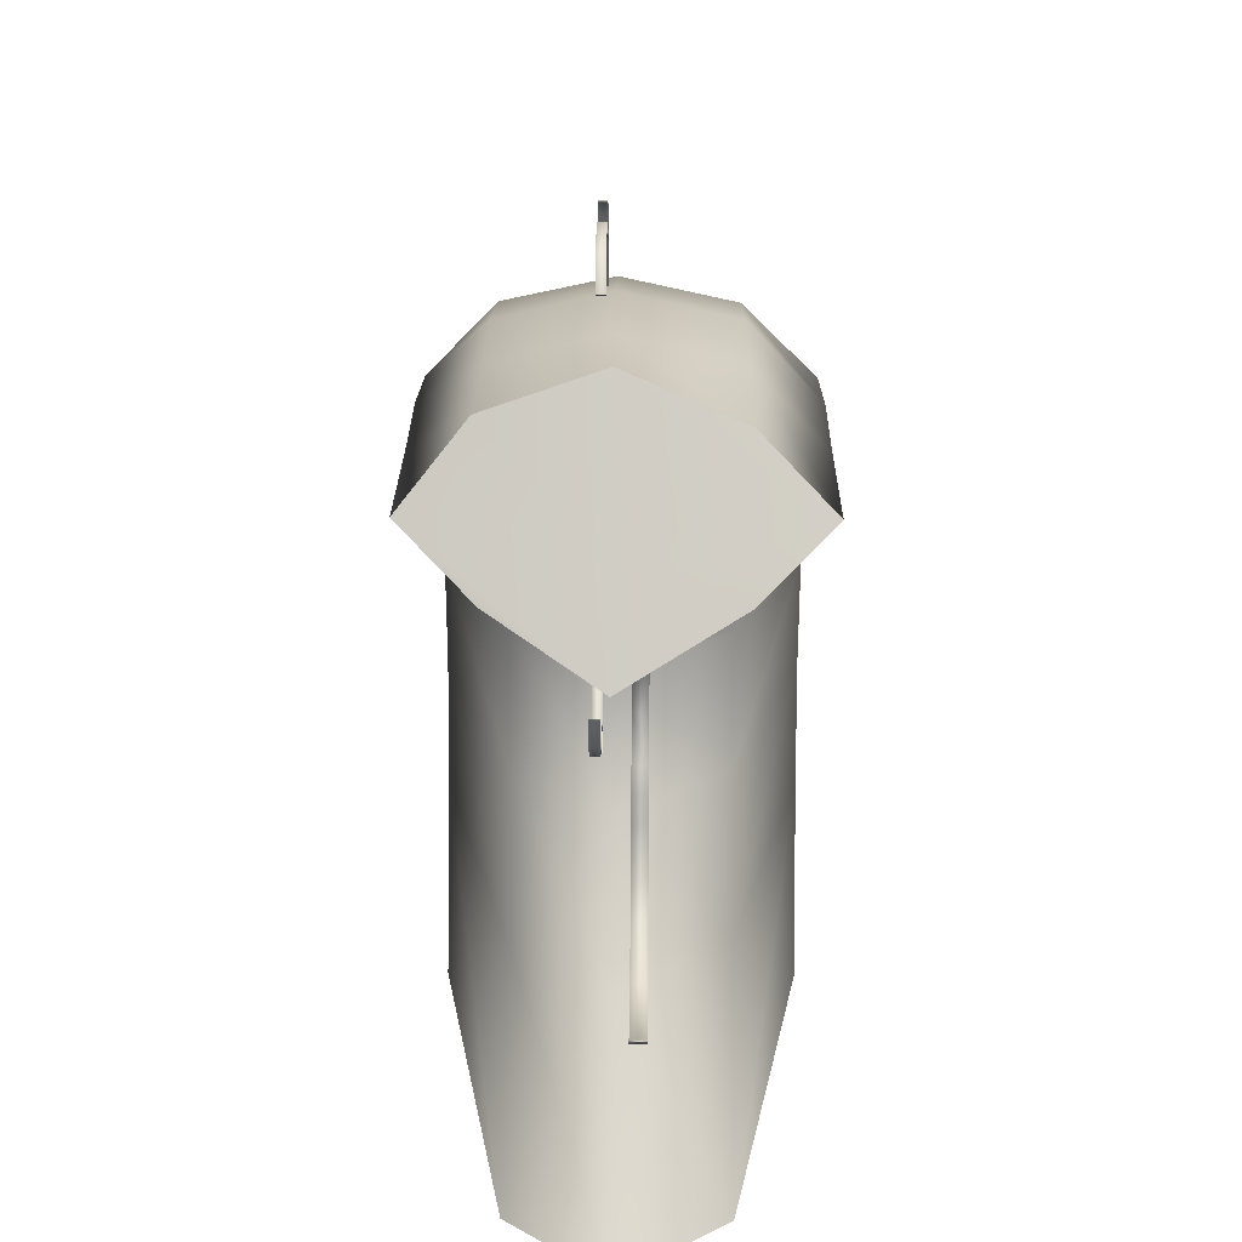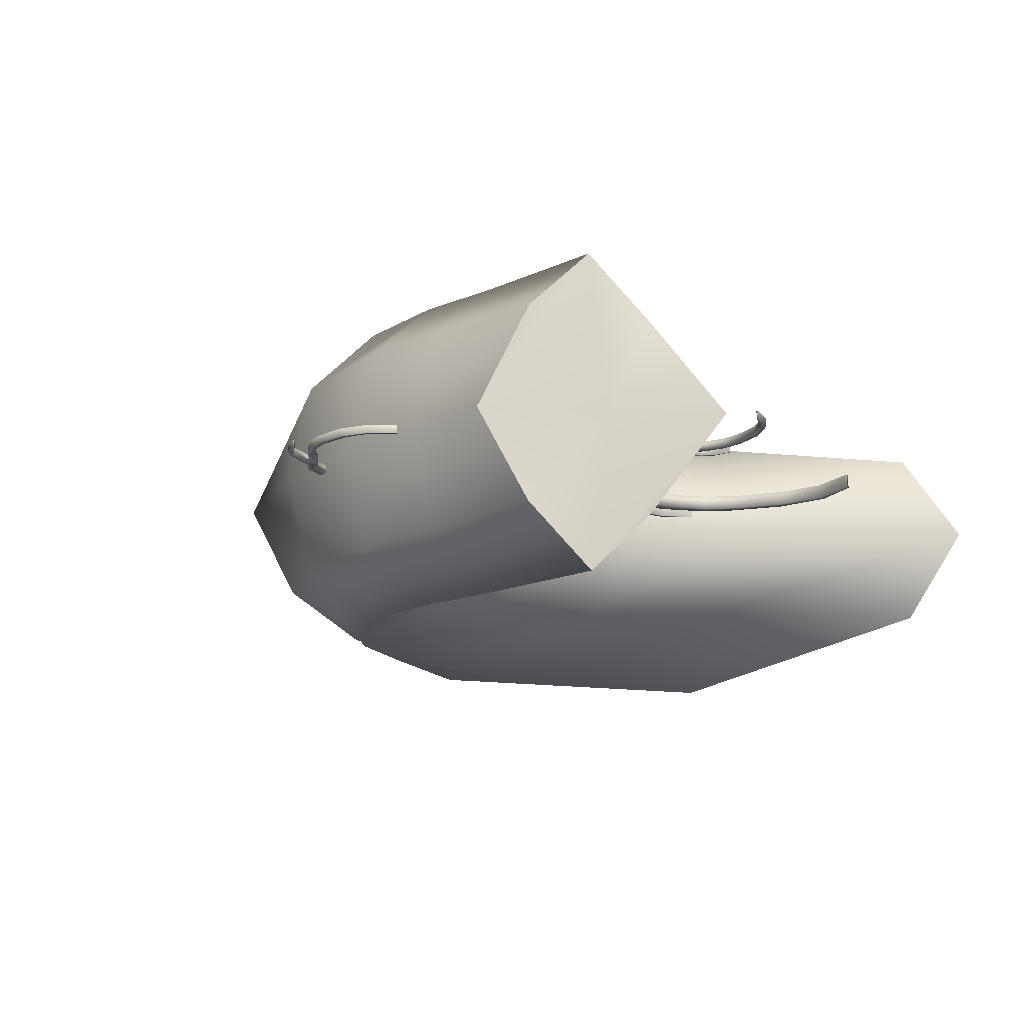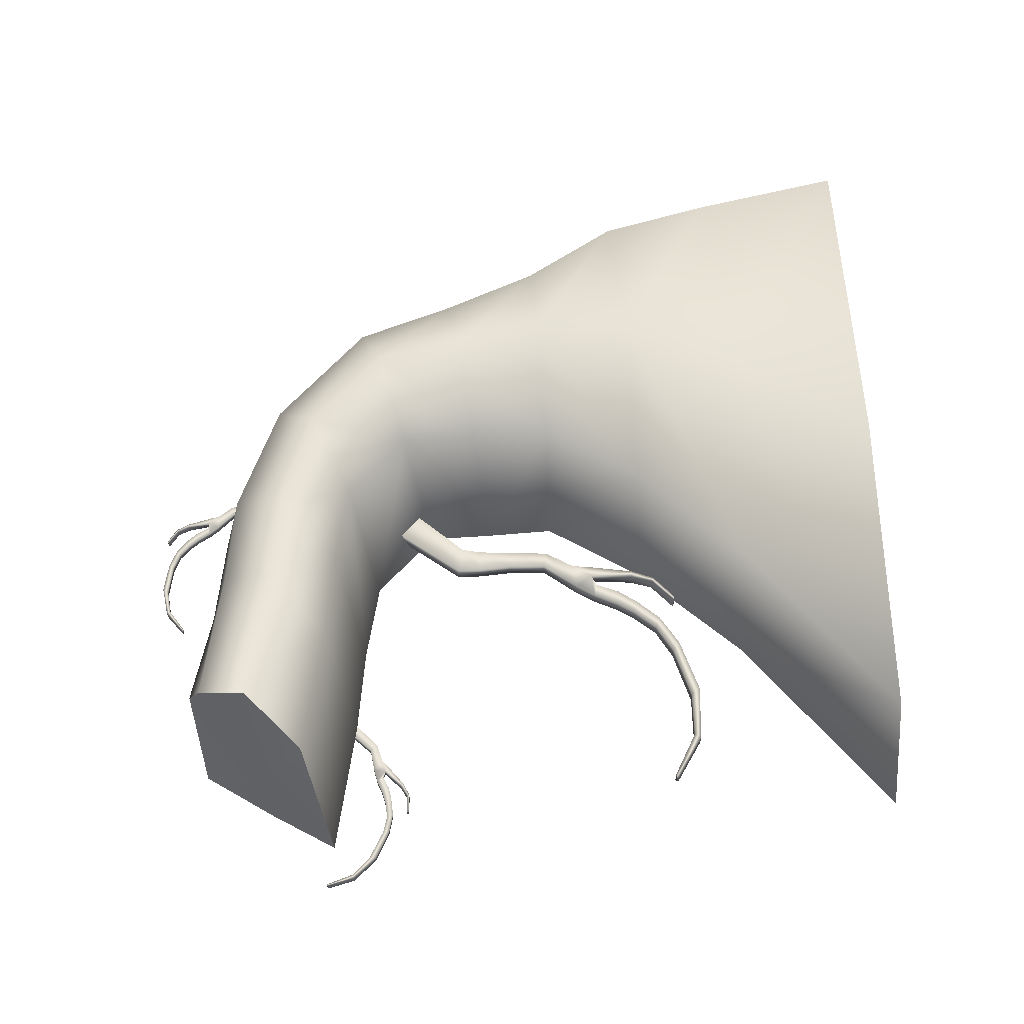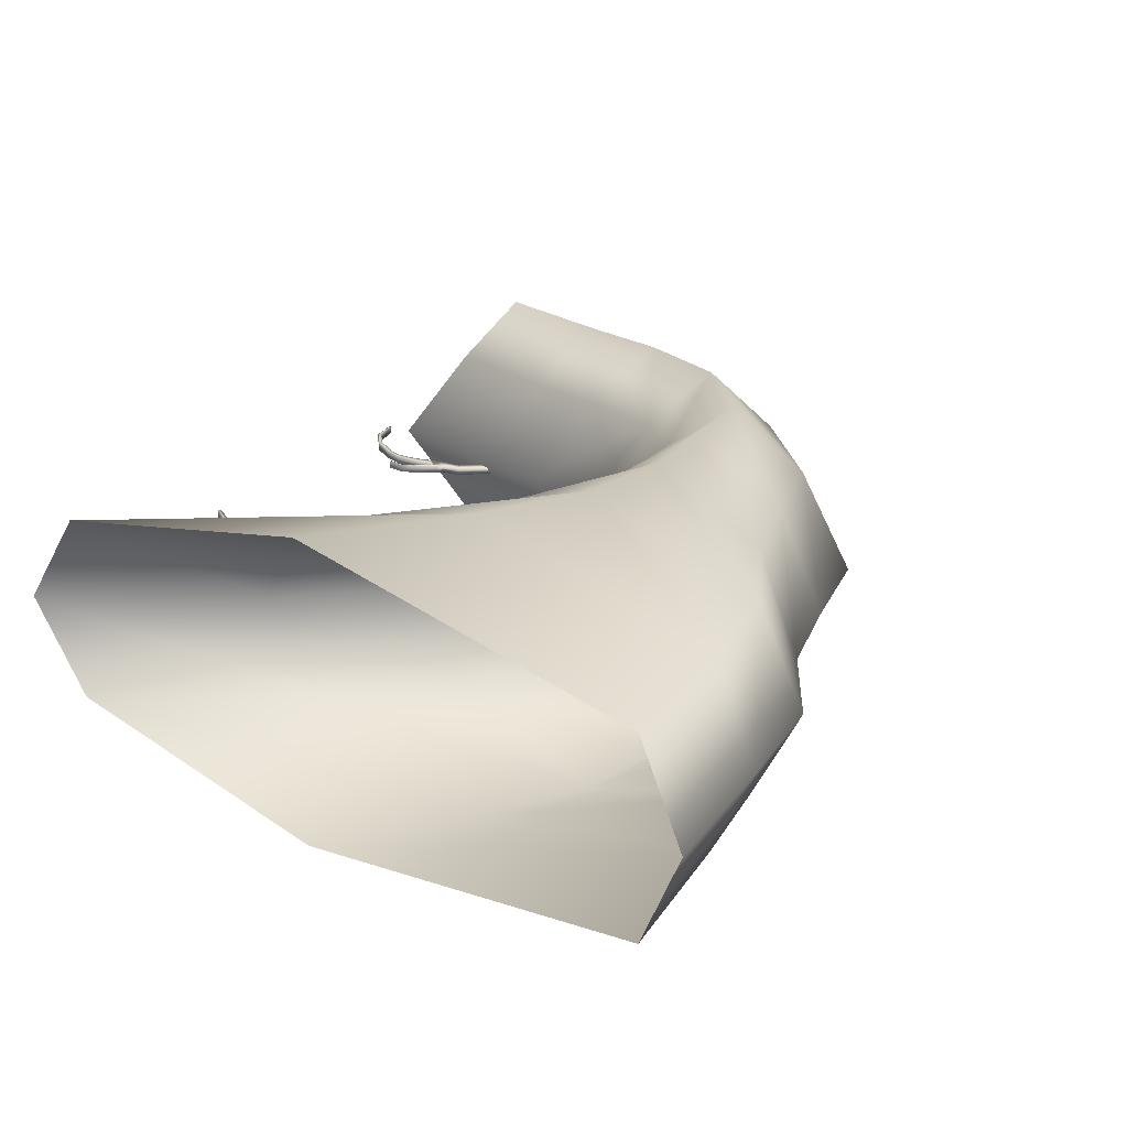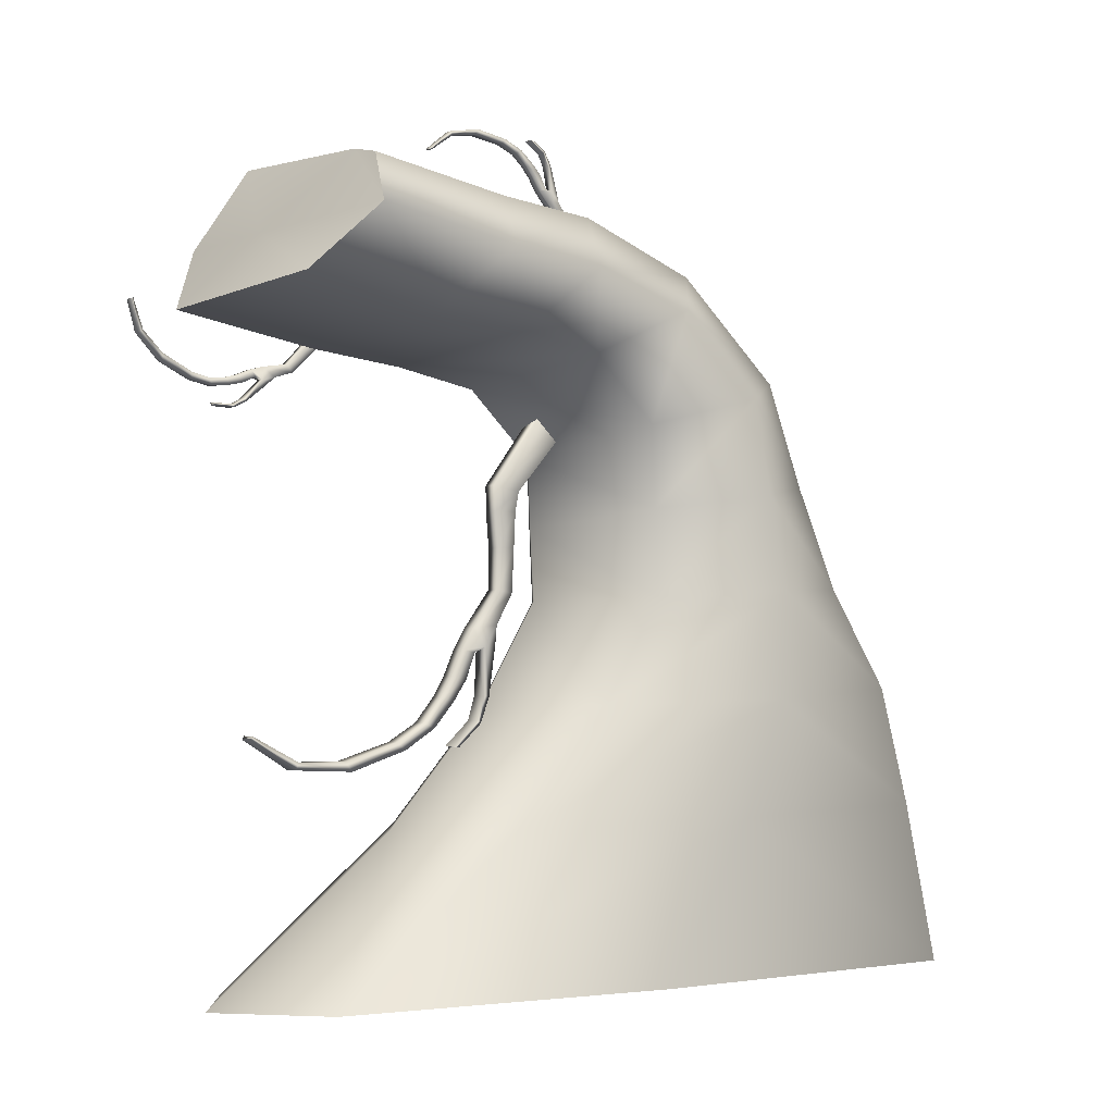
<metadata>
{"format":"obj","ext":"obj","renderer":"f3d","projection":"perspective","resolution":1024,"background":"white","views":[{"elev":32.8,"azim":-89.4,"up":"+Y"},{"elev":-14.2,"azim":-143.4,"up":"+Z"},{"elev":58.8,"azim":-91.7,"up":"+Z"},{"elev":23.7,"azim":39.2,"up":"+Z"},{"elev":-2.8,"azim":-37.4,"up":"+Y"}]}
</metadata>
<code>
g default
v 0.3911 3.821 7.413
v 0.6154 3.78 7.413
v 0.8044 4.367 7.413
v 0.9924 4.202 7.413
v 0.3943 3.621 7.413
v 0.5835 3.624 7.413
v 0.4205 3.344 7.413
v 0.5696 3.348 7.413
v 0.416 3.027 7.413
v 0.5511 3.003 7.413
v 0.1916 2.731 7.413
v 0.4099 2.759 7.413
v 0.09478 2.571 7.413
v 0.3981 2.633 7.413
v 0.2051 2.552 7.413
v 0.002239 2.37 7.413
v 0.1296 2.352 7.413
v -0.09269 2.215 7.413
v 0.01954 2.191 7.413
v -0.4897 1.888 7.413
v -0.4169 1.827 7.413
v -0.9409 1.753 7.413
v -0.8811 1.679 7.413
v -1.332 1.755 7.413
v -1.355 1.699 7.413
v -1.716 1.948 7.413
v -1.728 1.922 7.413
v 0.3046 2.593 7.413
v 0.02296 1.851 7.413
v 0.05967 1.838 7.413
v 0.3392 2.222 7.413
v 0.2869 2.225 7.413
v 0.263 2.019 7.413
v 0.2288 2.038 7.413
v -0.1572 1.988 7.413
v -0.2502 2.028 7.413
v 0.3911 3.821 7.534
v 0.6154 3.78 7.534
v 0.9924 4.202 7.534
v 0.8044 4.367 7.534
v 0.3943 3.621 7.534
v 0.5835 3.624 7.534
v 0.4205 3.344 7.534
v 0.5696 3.348 7.534
v 0.416 3.027 7.534
v 0.5511 3.003 7.534
v 0.1916 2.731 7.534
v 0.4099 2.759 7.534
v 0.3046 2.593 7.534
v 0.3981 2.633 7.534
v 0.09478 2.571 7.534
v 0.2051 2.552 7.534
v 0.002239 2.37 7.534
v 0.1296 2.352 7.534
v -0.09269 2.215 7.534
v 0.01954 2.191 7.534
v -0.1572 1.988 7.534
v -0.4169 1.827 7.534
v -0.2502 2.028 7.534
v -0.4897 1.888 7.534
v -0.9409 1.753 7.534
v -0.8811 1.679 7.534
v -1.332 1.755 7.534
v -1.355 1.699 7.534
v -1.716 1.948 7.534
v -1.728 1.922 7.534
v 0.2288 2.038 7.534
v 0.02296 1.851 7.534
v 0.05967 1.838 7.534
v 0.263 2.019 7.534
v 0.2869 2.225 7.534
v 0.3392 2.222 7.534
v -1.381 0.02326 6.527
v 4.477 0.02395 6.491
v 0.989 2.154 6.527
v 3.869 2.257 6.491
v 1.44 4.298 6.527
v 2.659 4.689 6.499
v 1.463 3.657 6.527
v 2.968 3.878 6.491
v 1.498 2.979 6.527
v 3.327 3.072 6.491
v 0.1626 1.251 6.527
v 4.134 1.351 6.491
v 0.9013 4.801 6.527
v 1.788 5.461 6.491
v 0.232 4.924 6.527
v 0.8149 5.808 6.491
v -0.5215 5.003 6.527
v 0.01992 5.912 6.491
v -1.653 5.188 6.527
v -1.167 6.198 6.491
v -1.381 0.02326 8.139
v 4.457 0.02326 8.139
v 4.145 1.332 8.139
v 0.1626 1.251 8.139
v 3.872 2.275 8.139
v 0.989 2.154 8.139
v 3.338 3.067 8.139
v 1.498 2.979 8.139
v 2.964 3.881 8.139
v 1.463 3.657 8.139
v 2.651 4.69 8.137
v 1.44 4.298 8.139
v 1.784 5.46 8.139
v 0.9013 4.801 8.139
v 0.8173 5.819 8.139
v 0.232 4.924 8.139
v 0.03466 5.898 8.139
v -0.5215 5.003 8.139
v -1.097 6.083 8.139
v -1.653 5.188 8.139
v -1.947 0.01026 7.305
v 4.819 0.05278 7.305
v 4.537 1.317 7.305
v -0.404 1.226 7.305
v 4.286 2.307 7.305
v 0.4224 2.129 7.305
v 3.722 3.065 7.305
v 0.931 2.954 7.305
v 3.393 3.908 7.305
v 0.8966 3.508 7.305
v 3.075 4.819 7.305
v 0.8734 4.06 7.305
v 1.893 5.603 7.305
v 0.3347 4.563 7.305
v 0.8525 6.005 7.305
v -0.3346 4.686 7.305
v 0.06989 6.103 7.305
v -1.088 4.764 7.305
v -0.7353 6.288 7.305
v -2.22 4.95 7.305
v -1.362 5.624 8.654
v -1.532 5.575 7.288
v -1.362 5.624 6.012
v -0.2307 5.438 6.012
v 0.5352 5.352 6.012
v 1.363 5.109 6.012
v 2.037 4.486 6.012
v 2.187 3.772 6.012
v 2.347 3.032 6.012
v 2.297 2.202 6.012
v 1.931 1.304 6.012
v 1.169 0.07624 6.012
v 1.169 0.07624 8.654
v 1.931 1.304 8.654
v 2.297 2.202 8.654
v 2.347 3.032 8.654
v 2.187 3.755 8.654
v 2.037 4.486 8.654
v 1.363 5.109 8.654
v 0.5352 5.352 8.654
v -0.2307 5.438 8.654
v -0.9889 4.968 7.187
v -0.915 4.867 7.187
v -0.6191 5.029 7.187
v -0.6061 4.893 7.187
v -1.063 4.887 7.187
v -0.9864 4.817 7.187
v -1.156 4.767 7.187
v -1.096 4.712 7.187
v -1.278 4.642 7.187
v -1.233 4.582 7.187
v -1.478 4.609 7.187
v -1.381 4.538 7.187
v -1.577 4.582 7.187
v -1.433 4.492 7.187
v -1.54 4.533 7.187
v -1.689 4.537 7.187
v -1.646 4.482 7.187
v -1.785 4.511 7.187
v -1.75 4.459 7.187
v -2.066 4.53 7.187
v -2.06 4.479 7.187
v -2.297 4.646 7.187
v -2.301 4.594 7.187
v -2.451 4.794 7.187
v -2.482 4.781 7.187
v -2.531 5.016 7.187
v -2.546 5.009 7.187
v -1.485 4.512 7.187
v -1.877 4.322 7.187
v -1.867 4.304 7.187
v -1.611 4.351 7.187
v -1.631 4.372 7.187
v -1.718 4.299 7.187
v -1.724 4.319 7.187
v -1.897 4.445 7.187
v -1.919 4.496 7.187
v -0.9889 4.968 7.253
v -0.915 4.867 7.253
v -0.6061 4.893 7.253
v -0.6191 5.029 7.253
v -1.063 4.887 7.253
v -0.9864 4.817 7.253
v -1.156 4.767 7.253
v -1.096 4.712 7.253
v -1.278 4.642 7.253
v -1.233 4.582 7.253
v -1.478 4.609 7.253
v -1.381 4.538 7.253
v -1.485 4.512 7.253
v -1.433 4.492 7.253
v -1.577 4.582 7.253
v -1.54 4.533 7.253
v -1.689 4.537 7.253
v -1.646 4.482 7.253
v -1.785 4.511 7.253
v -1.75 4.459 7.253
v -1.897 4.445 7.253
v -2.06 4.479 7.253
v -1.919 4.496 7.253
v -2.066 4.53 7.253
v -2.297 4.646 7.253
v -2.301 4.594 7.253
v -2.451 4.794 7.253
v -2.482 4.781 7.253
v -2.531 5.016 7.253
v -2.546 5.009 7.253
v -1.724 4.319 7.253
v -1.877 4.322 7.253
v -1.867 4.304 7.253
v -1.718 4.299 7.253
v -1.631 4.372 7.253
v -1.611 4.351 7.253
v 1.287 5.536 7.187
v 1.406 5.576 7.187
v 1.554 5.272 7.187
v 1.643 5.376 7.187
v 1.273 5.644 7.187
v 1.376 5.658 7.187
v 1.266 5.796 7.187
v 1.347 5.806 7.187
v 1.239 5.968 7.187
v 1.31 5.992 7.187
v 1.094 6.111 7.187
v 1.215 6.113 7.187
v 1.029 6.191 7.187
v 1.199 6.18 7.187
v 1.088 6.209 7.187
v 0.9637 6.292 7.187
v 1.031 6.312 7.187
v 0.9002 6.369 7.187
v 0.9591 6.391 7.187
v 0.6596 6.515 7.187
v 0.6944 6.554 7.187
v 0.4046 6.553 7.187
v 0.4313 6.598 7.187
v 0.193 6.522 7.187
v 0.1758 6.55 7.187
v -0.000437 6.387 7.187
v -0.008659 6.401 7.187
v 1.145 6.195 7.187
v 0.9345 6.575 7.187
v 0.9535 6.585 7.187
v 1.135 6.399 7.187
v 1.107 6.393 7.187
v 1.078 6.502 7.187
v 1.061 6.49 7.187
v 0.8476 6.487 7.187
v 0.8003 6.458 7.187
v 1.287 5.536 7.253
v 1.406 5.576 7.253
v 1.643 5.376 7.253
v 1.554 5.272 7.253
v 1.273 5.644 7.253
v 1.376 5.658 7.253
v 1.266 5.796 7.253
v 1.347 5.806 7.253
v 1.239 5.968 7.253
v 1.31 5.992 7.253
v 1.094 6.111 7.253
v 1.215 6.113 7.253
v 1.145 6.195 7.253
v 1.199 6.18 7.253
v 1.029 6.191 7.253
v 1.088 6.209 7.253
v 0.9637 6.292 7.253
v 1.031 6.312 7.253
v 0.9002 6.369 7.253
v 0.9591 6.391 7.253
v 0.8476 6.487 7.253
v 0.6944 6.554 7.253
v 0.8003 6.458 7.253
v 0.6596 6.515 7.253
v 0.4046 6.553 7.253
v 0.4313 6.598 7.253
v 0.193 6.522 7.253
v 0.1758 6.55 7.253
v -0.000437 6.387 7.253
v -0.008659 6.401 7.253
v 1.061 6.49 7.253
v 0.9345 6.575 7.253
v 0.9535 6.585 7.253
v 1.078 6.502 7.253
v 1.107 6.393 7.253
v 1.135 6.399 7.253
g pCube5
f 37 38 39 40
f 38 37 41 42
f 42 41 43 44
f 44 43 45 46
f 46 45 47 48
f 48 47 49 50
f 52 51 53 54
f 54 53 55 56
f 58 57 59 60
f 58 60 61 62
f 62 61 63 64
f 64 63 65 66
f 67 68 69 70
f 49 47 51 52
f 49 71 72 50
f 71 67 70 72
f 57 56 55 59
f 1 3 4 2
f 2 6 5 1
f 6 8 7 5
f 8 10 9 7
f 10 12 11 9
f 12 14 28 11
f 15 17 16 13
f 17 19 18 16
f 21 20 36 35
f 21 23 22 20
f 23 25 24 22
f 25 27 26 24
f 34 33 30 29
f 28 15 13 11
f 28 14 31 32
f 32 31 33 34
f 35 36 18 19
f 2 4 39 38
f 4 3 40 39
f 3 1 37 40
f 1 5 41 37
f 6 2 38 42
f 5 7 43 41
f 8 6 42 44
f 7 9 45 43
f 10 8 44 46
f 9 11 47 45
f 12 10 46 48
f 14 12 48 50
f 13 16 53 51
f 17 15 52 54
f 16 18 55 53
f 19 17 54 56
f 21 35 57 58
f 36 20 60 59
f 20 22 61 60
f 23 21 58 62
f 22 24 63 61
f 25 23 62 64
f 24 26 65 63
f 26 27 66 65
f 27 25 64 66
f 34 29 68 67
f 29 30 69 68
f 30 33 70 69
f 11 13 51 47
f 15 28 49 52
f 28 32 71 49
f 31 14 50 72
f 32 34 67 71
f 33 31 72 70
f 35 19 56 57
f 18 36 59 55
f 93 145 146 96
f 98 147 148 100
f 102 149 150 104
f 100 148 149 102
f 96 146 147 98
f 104 150 151 106
f 106 151 152 108
f 108 152 153 110
f 110 153 133 112
f 73 83 143 144
f 75 81 141 142
f 79 77 139 140
f 81 79 140 141
f 83 75 142 143
f 77 85 138 139
f 85 87 137 138
f 87 89 136 137
f 89 91 135 136
f 74 84 115 114
f 83 73 113 116
f 76 82 119 117
f 81 75 118 120
f 80 78 123 121
f 77 79 122 124
f 82 80 121 119
f 79 81 120 122
f 84 76 117 115
f 75 83 116 118
f 78 86 125 123
f 85 77 124 126
f 86 88 127 125
f 87 85 126 128
f 88 90 129 127
f 89 87 128 130
f 90 92 131 129
f 135 91 132 134
f 91 89 130 132
f 114 115 95 94
f 116 113 93 96
f 117 119 99 97
f 120 118 98 100
f 121 123 103 101
f 124 122 102 104
f 119 121 101 99
f 122 120 100 102
f 115 117 97 95
f 118 116 96 98
f 123 125 105 103
f 126 124 104 106
f 125 127 107 105
f 128 126 106 108
f 127 129 109 107
f 130 128 108 110
f 129 131 111 109
f 134 132 112 133
f 132 130 110 112
f 131 134 133 111
f 92 135 134 131
f 136 135 92 90
f 137 136 90 88
f 138 137 88 86
f 139 138 86 78
f 140 139 78 80
f 141 140 80 82
f 142 141 82 76
f 143 142 76 84
f 144 143 84 74
f 146 145 94 95
f 147 146 95 97
f 148 147 97 99
f 149 148 99 101
f 150 149 101 103
f 151 150 103 105
f 152 151 105 107
f 153 152 107 109
f 133 153 109 111
f 190 191 192 193
f 191 190 194 195
f 195 194 196 197
f 197 196 198 199
f 199 198 200 201
f 201 200 202 203
f 205 204 206 207
f 207 206 208 209
f 211 210 212 213
f 211 213 214 215
f 215 214 216 217
f 217 216 218 219
f 220 221 222 223
f 202 200 204 205
f 202 224 225 203
f 224 220 223 225
f 210 209 208 212
f 154 156 157 155
f 155 159 158 154
f 159 161 160 158
f 161 163 162 160
f 163 165 164 162
f 165 167 181 164
f 168 170 169 166
f 170 172 171 169
f 174 173 189 188
f 174 176 175 173
f 176 178 177 175
f 178 180 179 177
f 187 186 183 182
f 181 168 166 164
f 181 167 184 185
f 185 184 186 187
f 188 189 171 172
f 155 157 192 191
f 157 156 193 192
f 156 154 190 193
f 154 158 194 190
f 159 155 191 195
f 158 160 196 194
f 161 159 195 197
f 160 162 198 196
f 163 161 197 199
f 162 164 200 198
f 165 163 199 201
f 167 165 201 203
f 166 169 206 204
f 170 168 205 207
f 169 171 208 206
f 172 170 207 209
f 174 188 210 211
f 189 173 213 212
f 173 175 214 213
f 176 174 211 215
f 175 177 216 214
f 178 176 215 217
f 177 179 218 216
f 179 180 219 218
f 180 178 217 219
f 187 182 221 220
f 182 183 222 221
f 183 186 223 222
f 164 166 204 200
f 168 181 202 205
f 181 185 224 202
f 184 167 203 225
f 185 187 220 224
f 186 184 225 223
f 188 172 209 210
f 171 189 212 208
f 262 265 264 263
f 263 267 266 262
f 267 269 268 266
f 269 271 270 268
f 271 273 272 270
f 273 275 274 272
f 277 279 278 276
f 279 281 280 278
f 283 285 284 282
f 283 287 286 285
f 287 289 288 286
f 289 291 290 288
f 292 295 294 293
f 274 277 276 272
f 274 275 297 296
f 296 297 295 292
f 282 284 280 281
f 226 227 229 228
f 227 226 230 231
f 231 230 232 233
f 233 232 234 235
f 235 234 236 237
f 237 236 253 239
f 240 238 241 242
f 242 241 243 244
f 246 260 261 245
f 246 245 247 248
f 248 247 249 250
f 250 249 251 252
f 259 254 255 258
f 253 236 238 240
f 253 257 256 239
f 257 259 258 256
f 260 244 243 261
f 227 263 264 229
f 229 264 265 228
f 228 265 262 226
f 226 262 266 230
f 231 267 263 227
f 230 266 268 232
f 233 269 267 231
f 232 268 270 234
f 235 271 269 233
f 234 270 272 236
f 237 273 271 235
f 239 275 273 237
f 238 276 278 241
f 242 279 277 240
f 241 278 280 243
f 244 281 279 242
f 246 283 282 260
f 261 284 285 245
f 245 285 286 247
f 248 287 283 246
f 247 286 288 249
f 250 289 287 248
f 249 288 290 251
f 251 290 291 252
f 252 291 289 250
f 259 292 293 254
f 254 293 294 255
f 255 294 295 258
f 236 272 276 238
f 240 277 274 253
f 253 274 296 257
f 256 297 275 239
f 257 296 292 259
f 258 295 297 256
f 260 282 281 244
f 243 280 284 261

</code>
